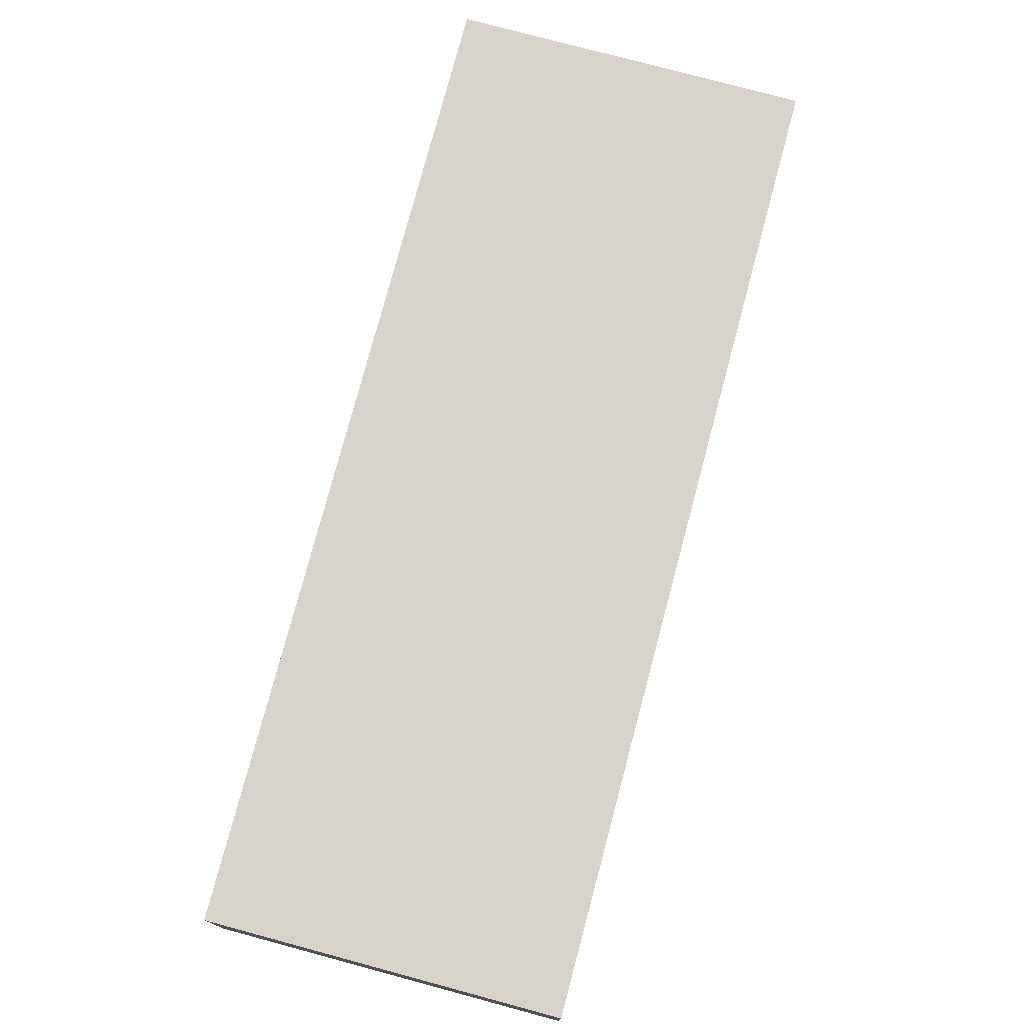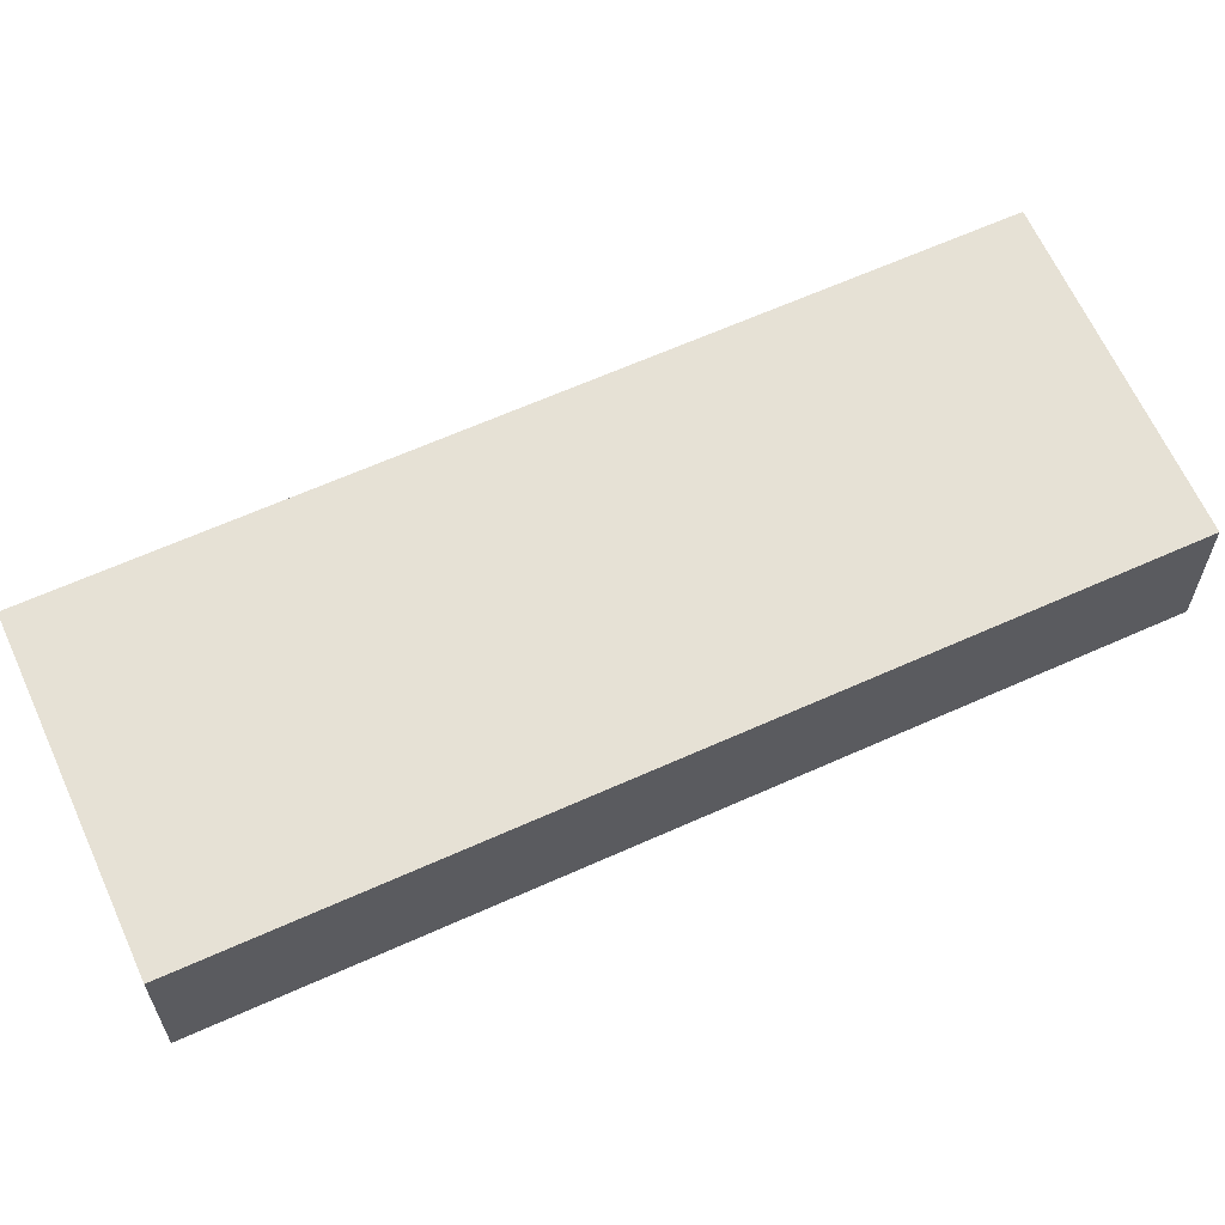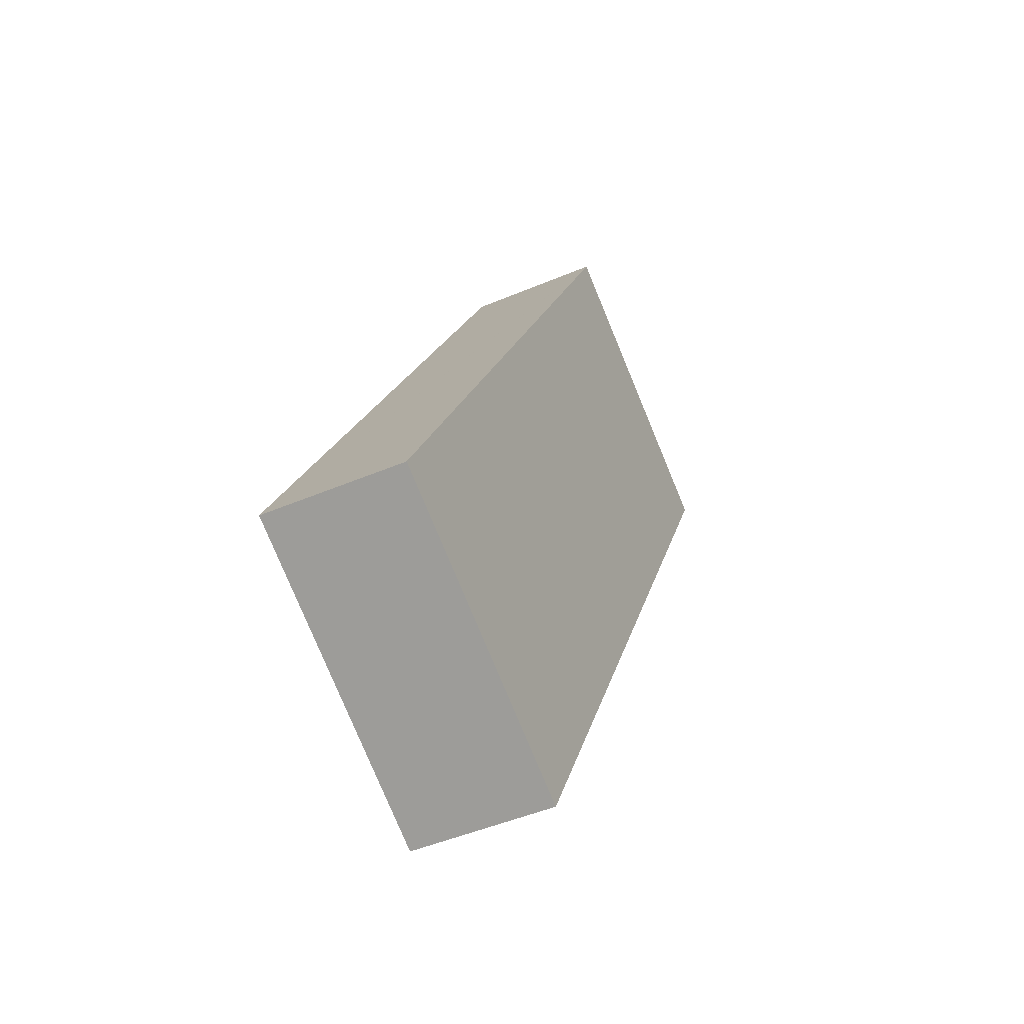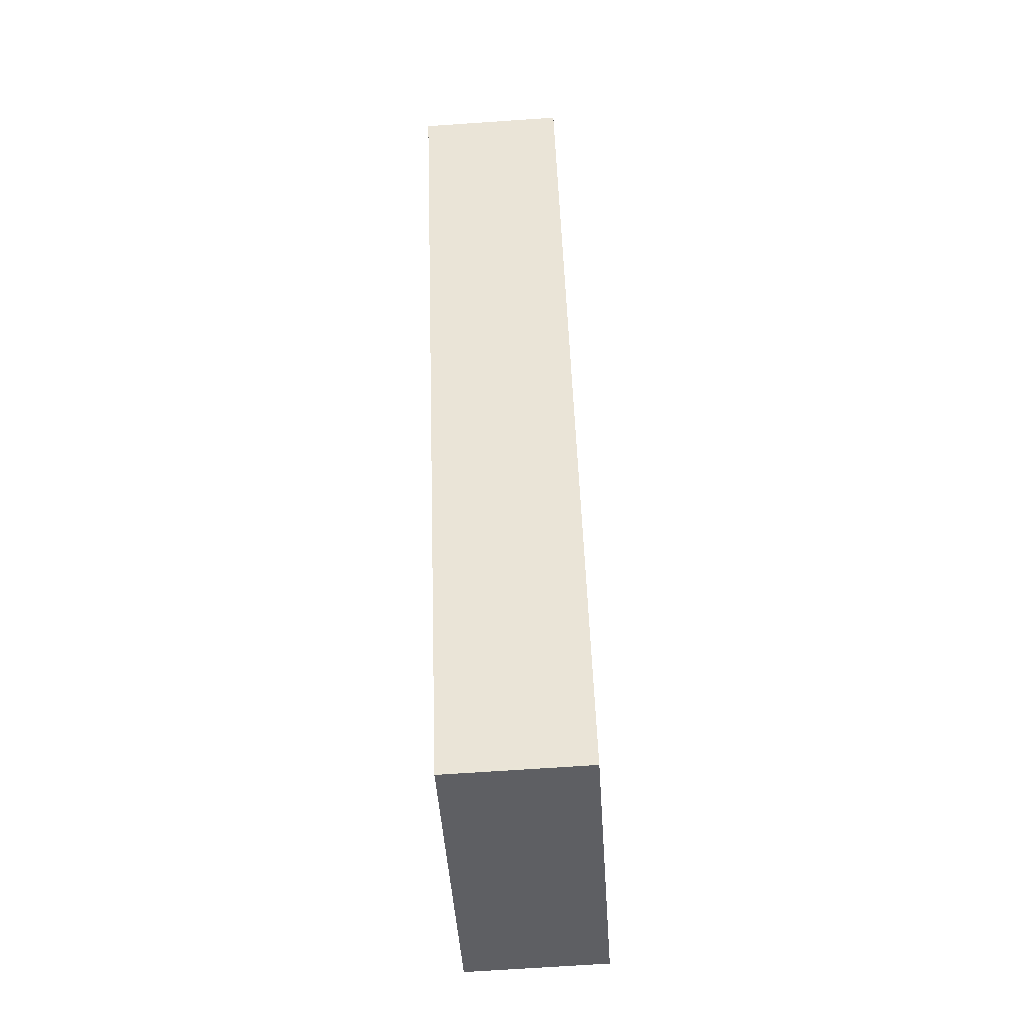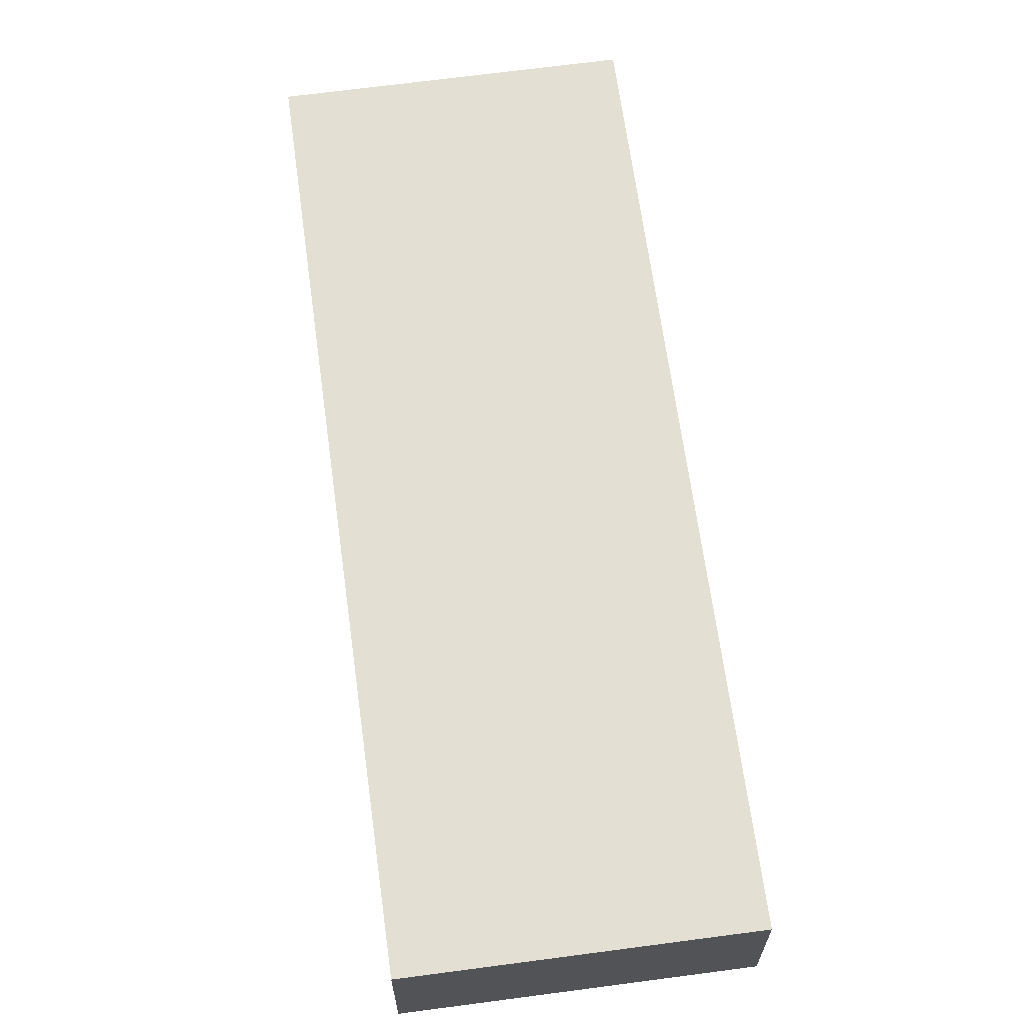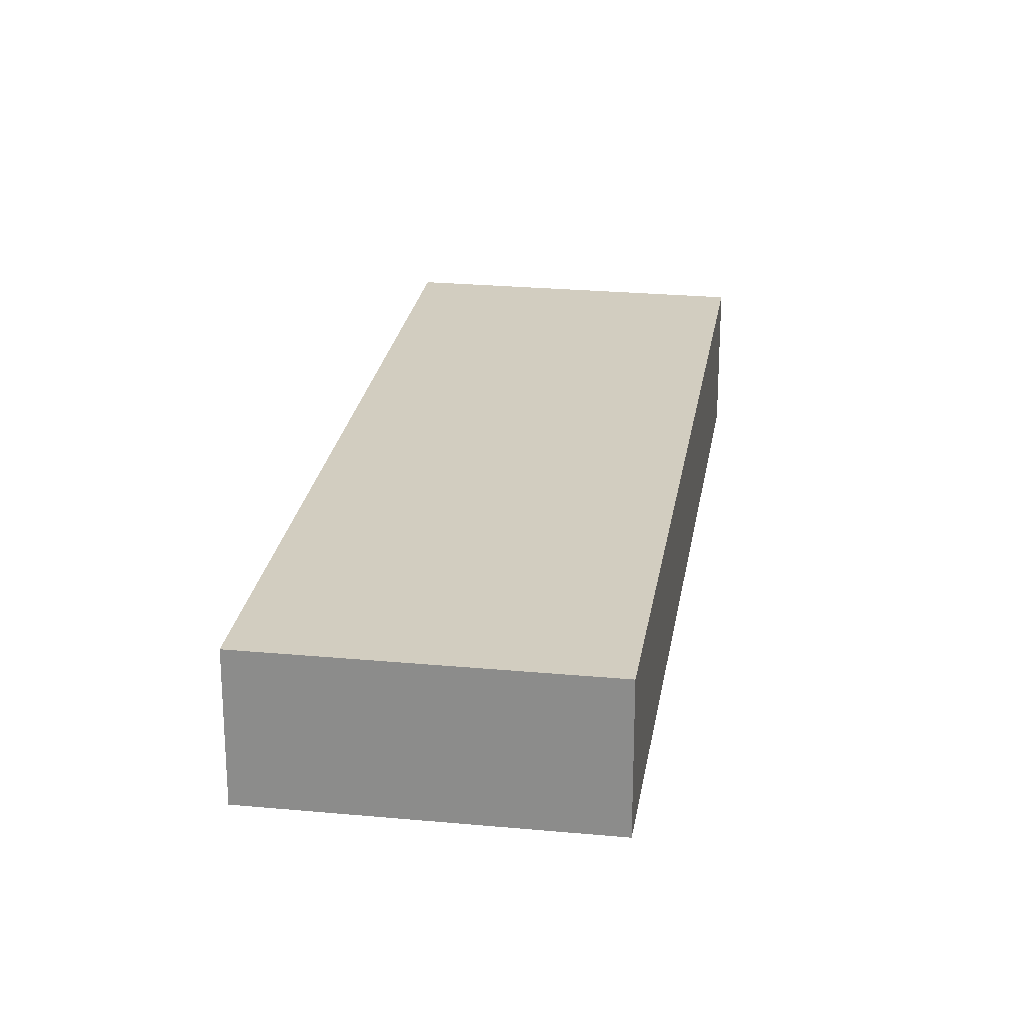
<metadata>
{"format":"obj","ext":"obj","renderer":"f3d","projection":"perspective","resolution":1024,"background":"white","views":[{"elev":77.2,"azim":-137.5,"up":"+Y"},{"elev":64.1,"azim":-86.8,"up":"+Y"},{"elev":-47.7,"azim":-64.5,"up":"+Z"},{"elev":-69.6,"azim":93.9,"up":"+Z"},{"elev":66.6,"azim":-160.2,"up":"+Y"},{"elev":24.4,"azim":36.3,"up":"+Y"}]}
</metadata>
<code>
v  0 2.373 1.453e-16
v  4.913 2.373 -2.493
v  4.892 2.373 -2.533
v  11.81 2.373 10.73
v  6.922 2.373 13.23
v  6.943 2.373 13.27
v  6.943 -8.127e-16 13.27
v  11.81 -6.573e-16 10.73
v  4.913 1.527e-16 -2.493
v  4.892 1.551e-16 -2.533
v  0 0 0
v  6.922 -8.103e-16 13.23
g defaultobject
f 1 2 3
f 2 1 4
f 4 1 5
f 4 5 6
f 7 4 6
f 4 7 8
f 8 2 4
f 2 8 9
f 2 9 3
f 3 9 10
f 10 1 3
f 1 10 11
f 5 7 6
f 7 5 1
f 7 1 12
f 12 1 11
f 9 11 10
f 11 9 8
f 11 8 12
f 12 8 7

</code>
